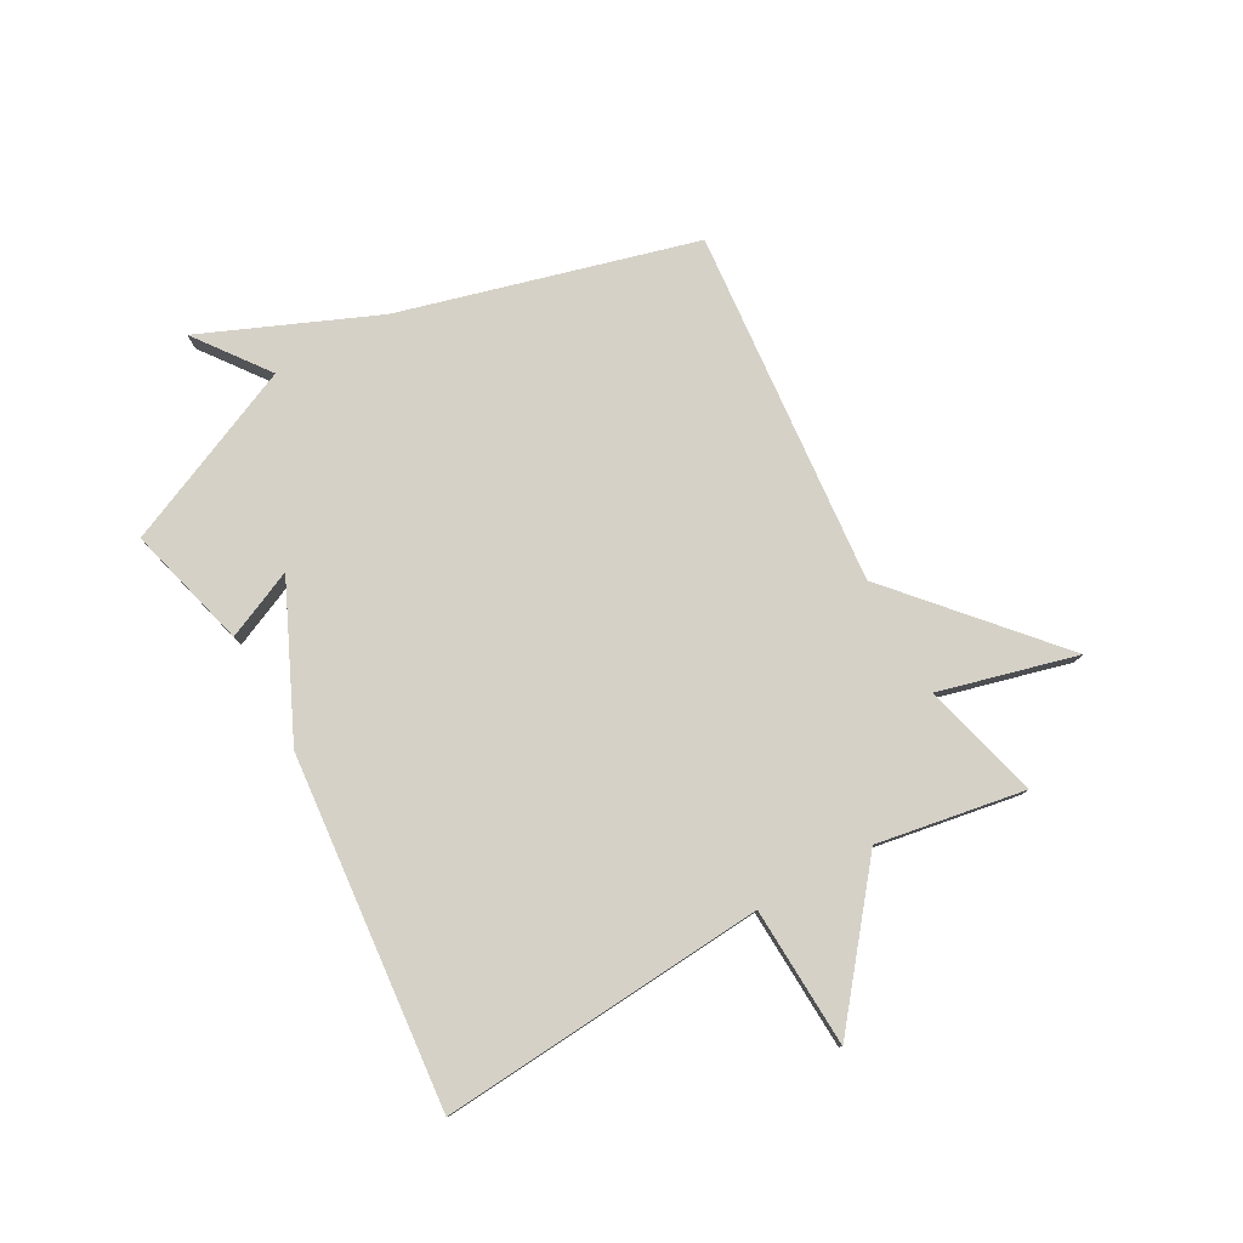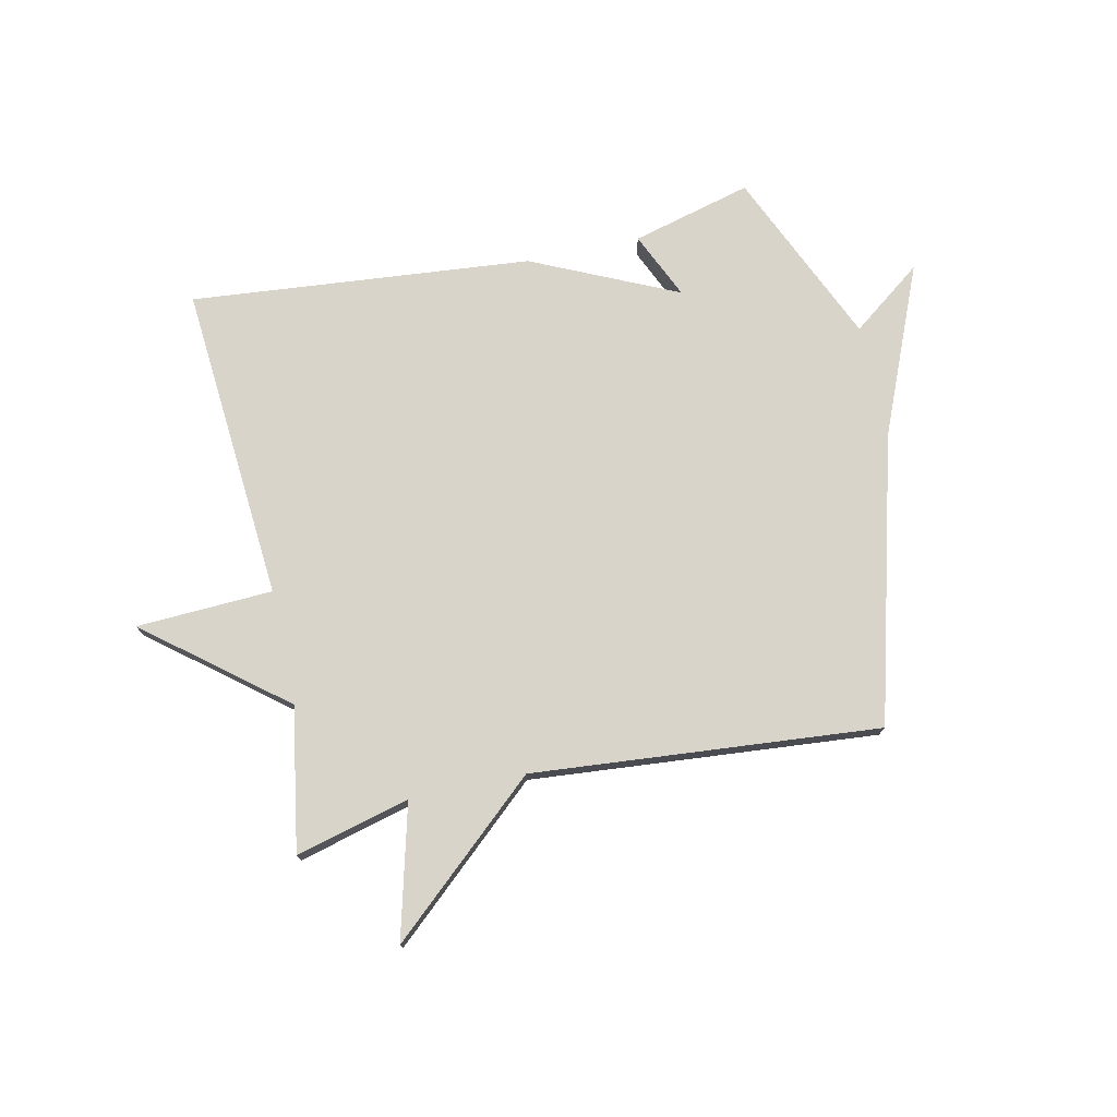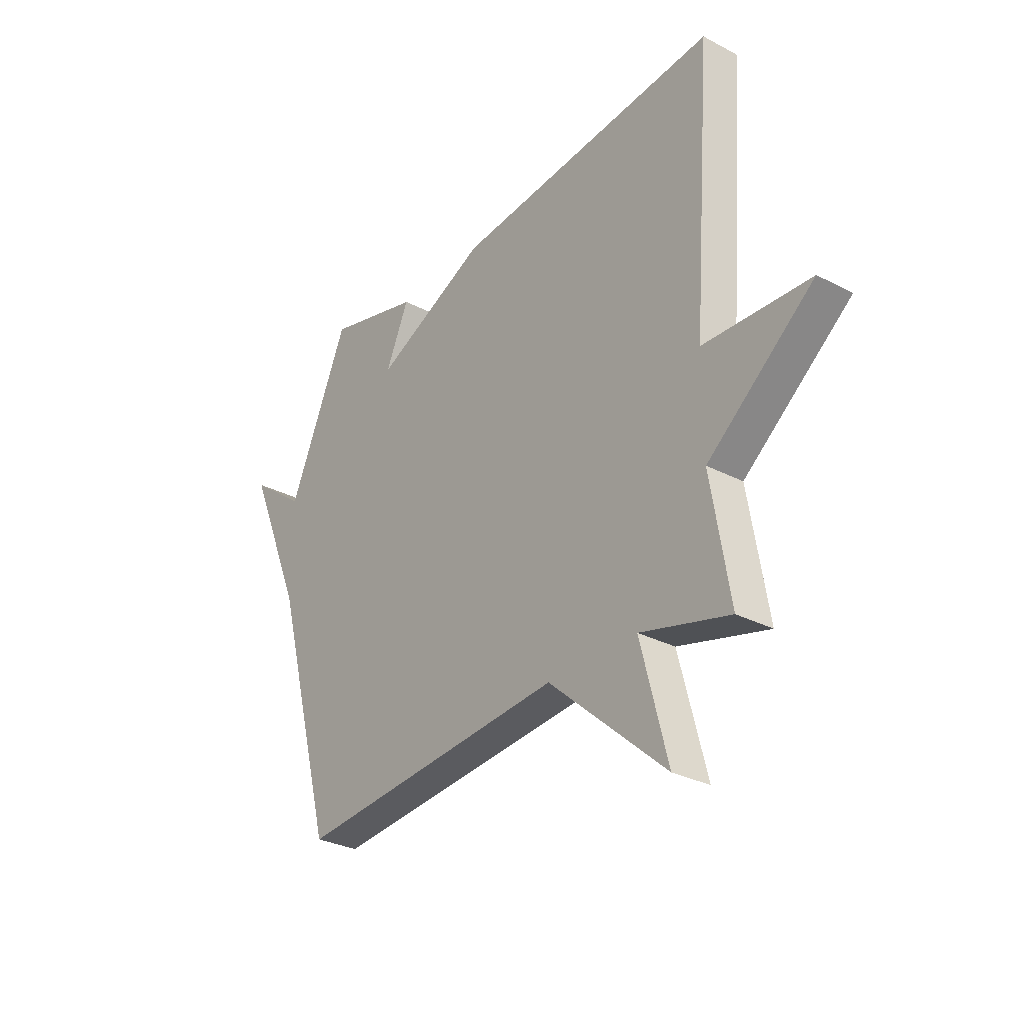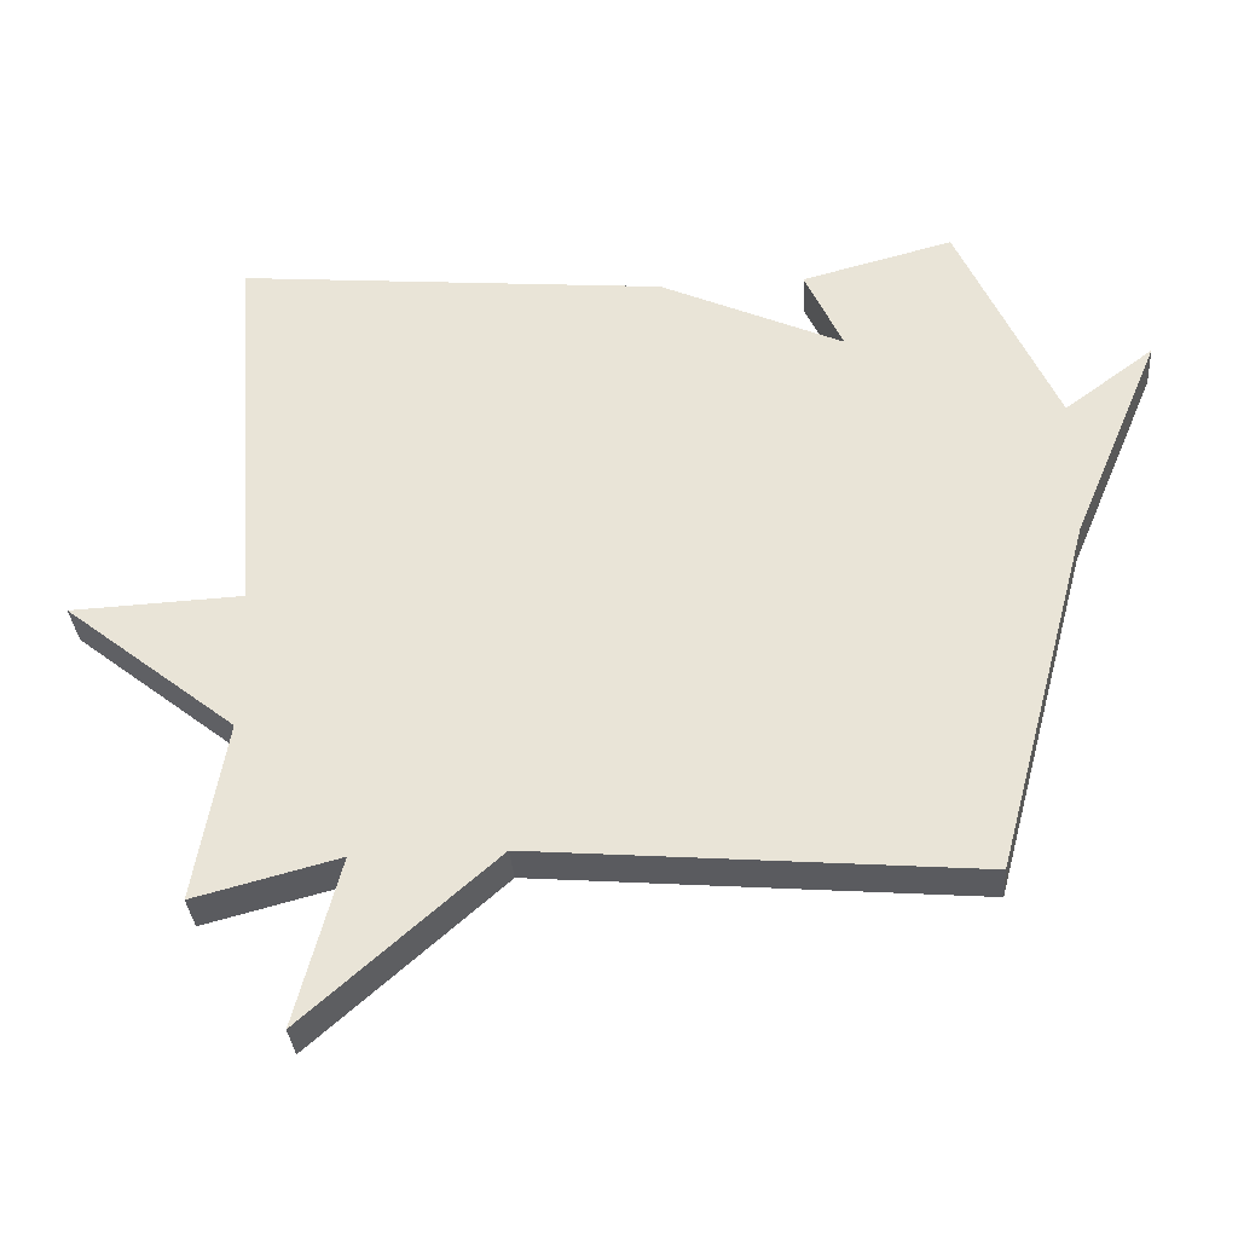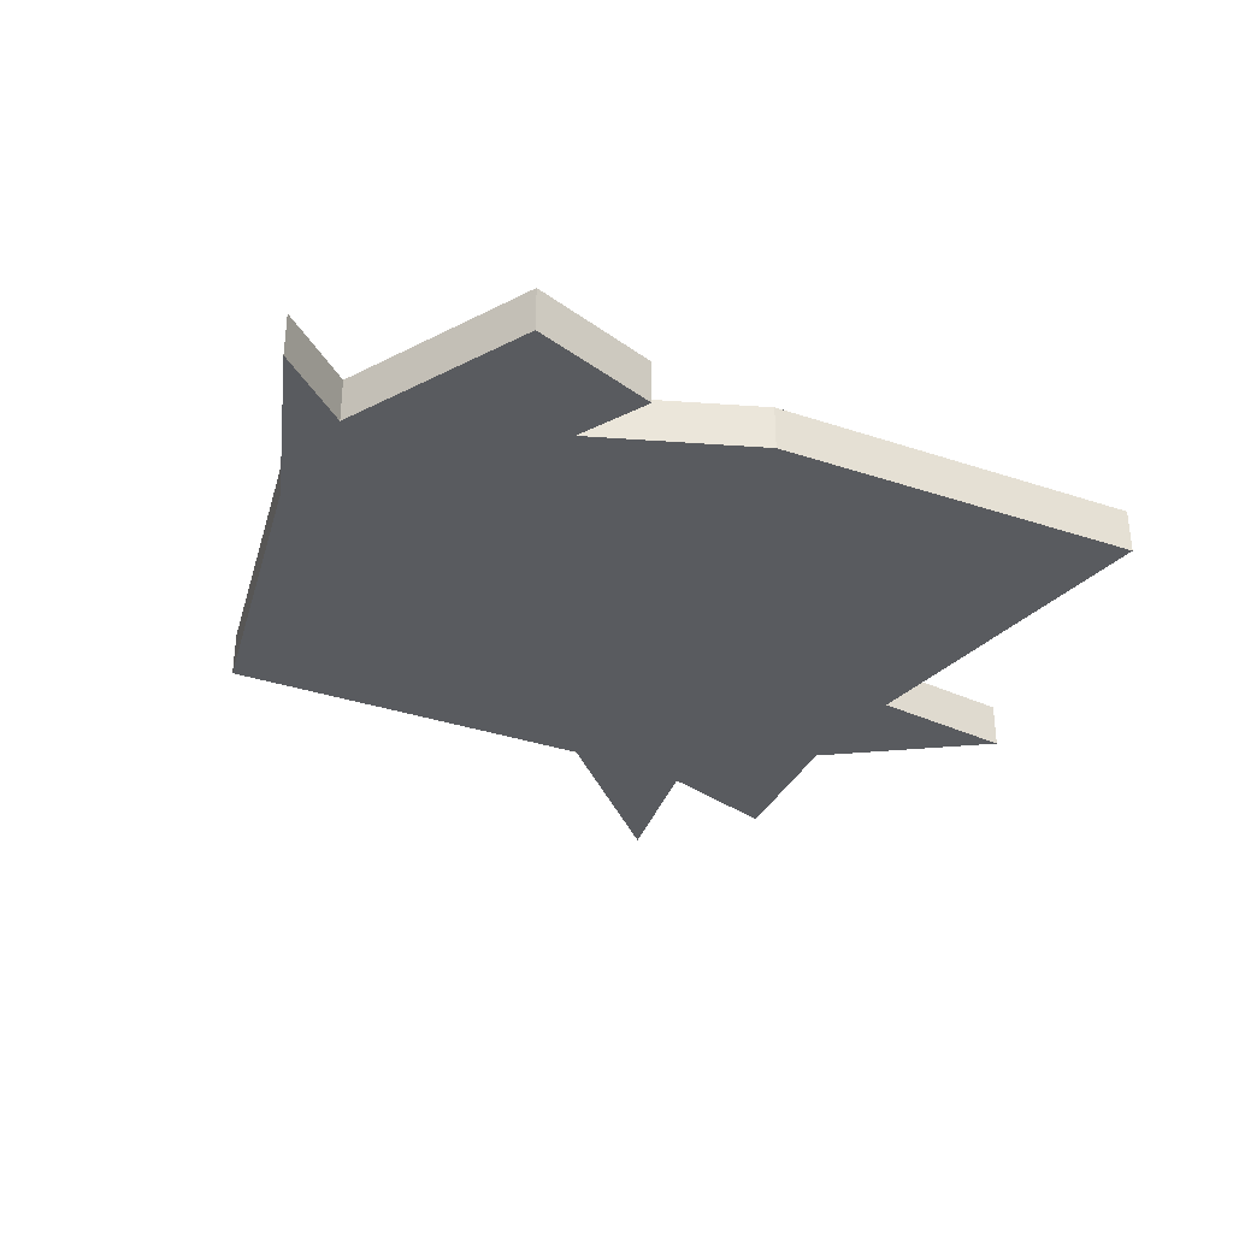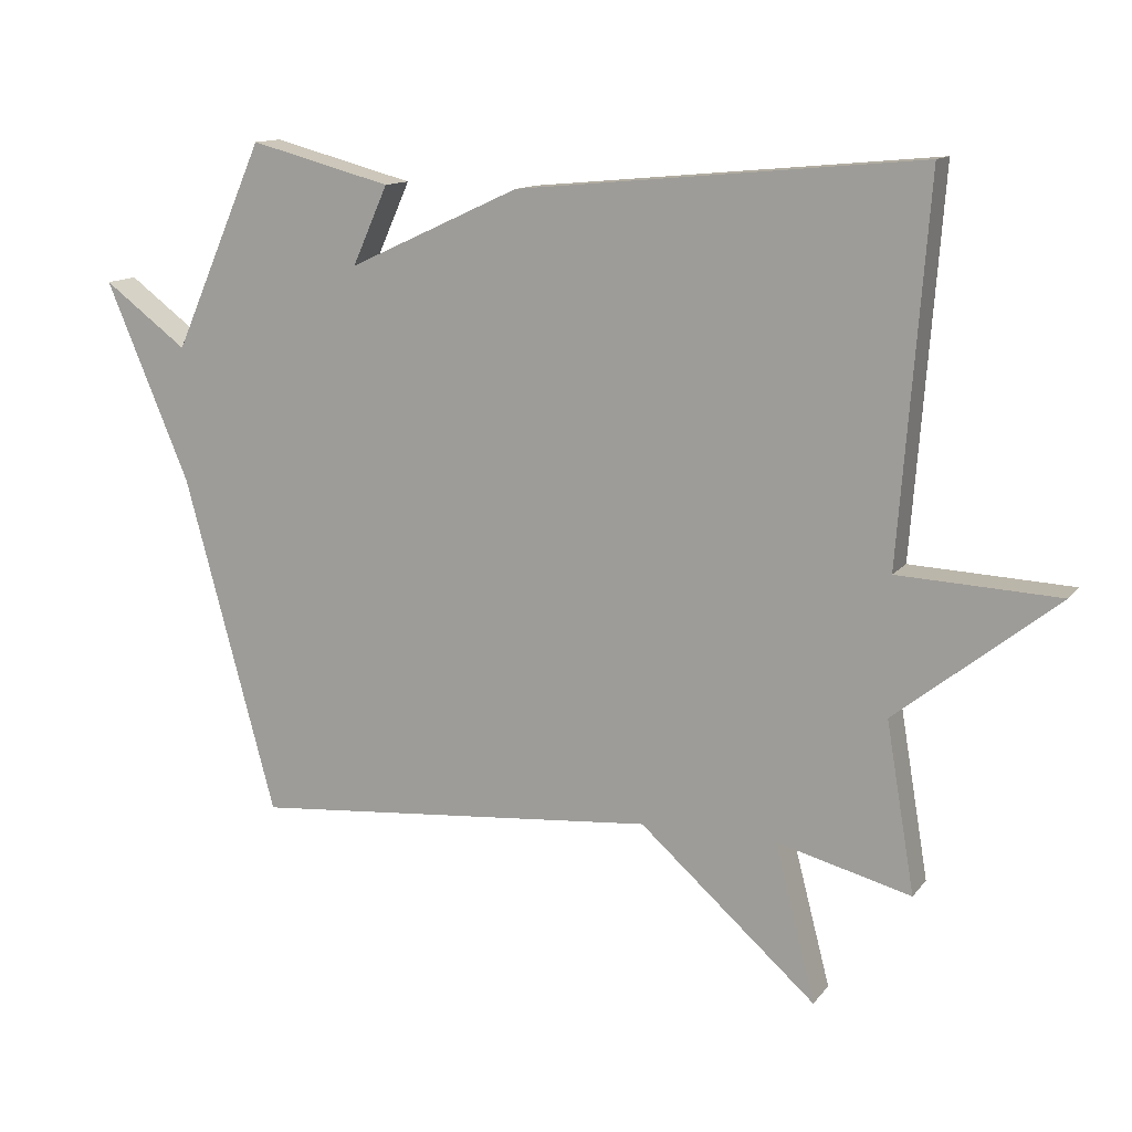
<metadata>
{"format":"obj","ext":"obj","renderer":"f3d","projection":"perspective","resolution":1024,"background":"white","views":[{"elev":79.0,"azim":61.0,"up":"+Y"},{"elev":75.5,"azim":167.7,"up":"+Y"},{"elev":-29.9,"azim":52.6,"up":"+Z"},{"elev":-33.9,"azim":-175.6,"up":"+Z"},{"elev":-32.1,"azim":-30.6,"up":"+Y"},{"elev":12.7,"azim":23.0,"up":"+Z"}]}
</metadata>
<code>
v 0.5 0.07 0.5
v 0.458 0.07 -0.051
v 0.695 0.07 -0.062
v 0.458 0.07 -0.251
v 0.5 0.07 -0.5
v 0.302 0.07 -0.448
v 0.362 0.07 -0.679
v 0.102 0.07 -0.448
v -0.5 0.07 -0.5
v -0.634 0.07 -0.004
v -0.757 0.07 0.288
v -0.634 0.07 0.196
v -0.5 0.07 0.5
v -0.292 0.07 0.445
v -0.344 0.07 0.329
v -0.092 0.07 0.445
v 0.5 0 0.5
v 0.458 0 -0.051
v 0.695 0 -0.062
v 0.458 0 -0.251
v 0.5 0 -0.5
v 0.302 0 -0.448
v 0.362 0 -0.679
v 0.102 0 -0.448
v -0.5 0 -0.5
v -0.634 0 -0.004
v -0.757 0 0.288
v -0.634 0 0.196
v -0.5 0 0.5
v -0.292 0 0.445
v -0.344 0 0.329
v -0.092 0 0.445
f 15 16 1 2
f 12 13 14 15
f 12 15 2
f 10 11 12
f 10 12 2
f 9 10 2
f 8 9 2
f 6 7 8
f 6 8 2
f 4 5 6
f 4 6 2
f 2 3 4
f 18 17 32 31
f 31 30 29 28
f 18 31 28
f 28 27 26
f 18 28 26
f 18 26 25
f 18 25 24
f 24 23 22
f 18 24 22
f 22 21 20
f 18 22 20
f 20 19 18
f 1 17 18 2
f 2 18 19 3
f 3 19 20 4
f 4 20 21 5
f 5 21 22 6
f 6 22 23 7
f 7 23 24 8
f 8 24 25 9
f 9 25 26 10
f 10 26 27 11
f 11 27 28 12
f 12 28 29 13
f 13 29 30 14
f 14 30 31 15
f 15 31 32 16
f 16 32 17 1

</code>
